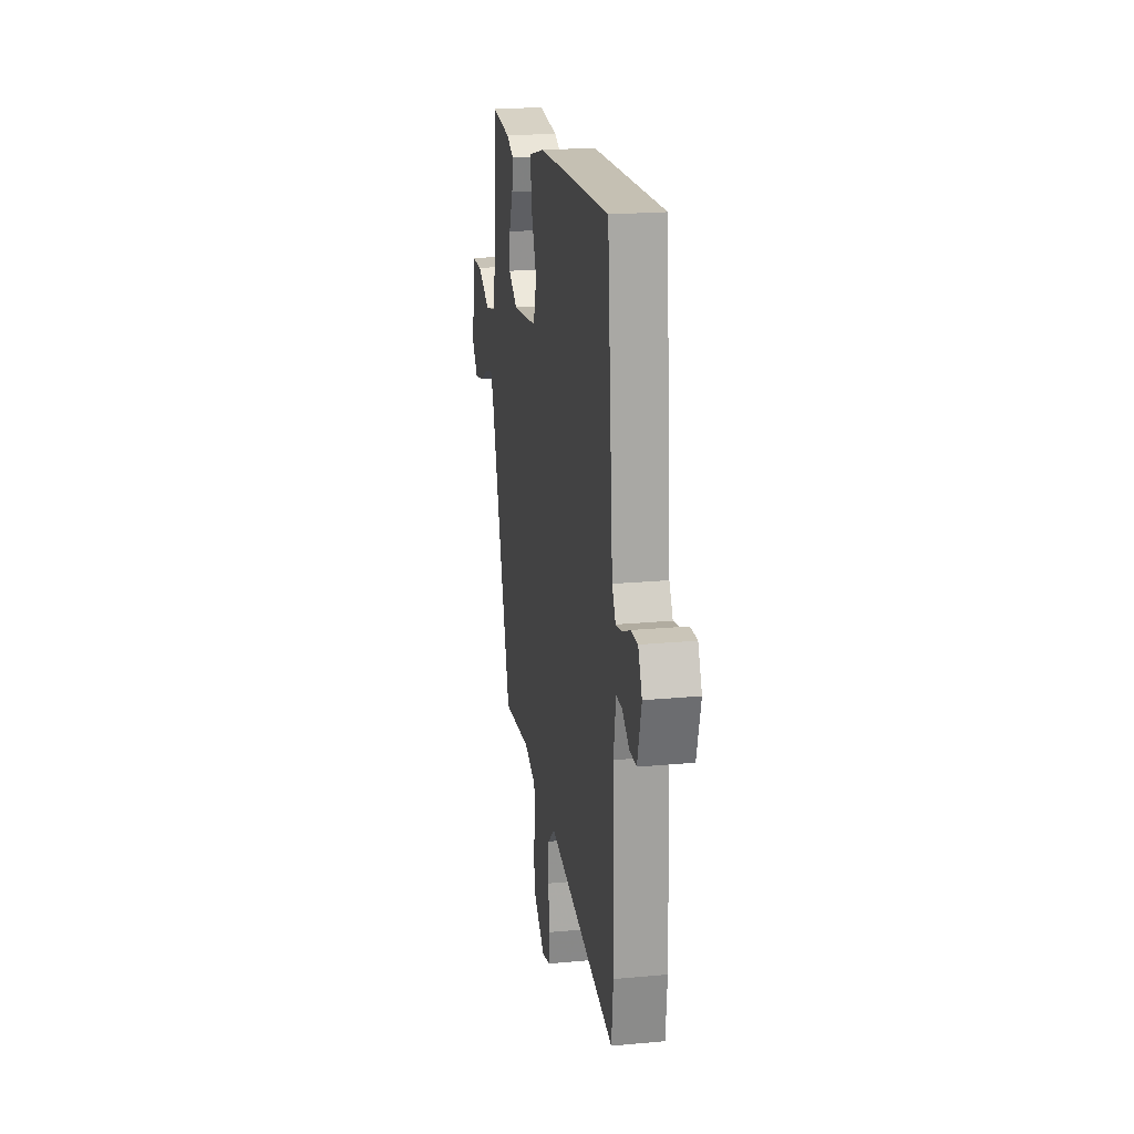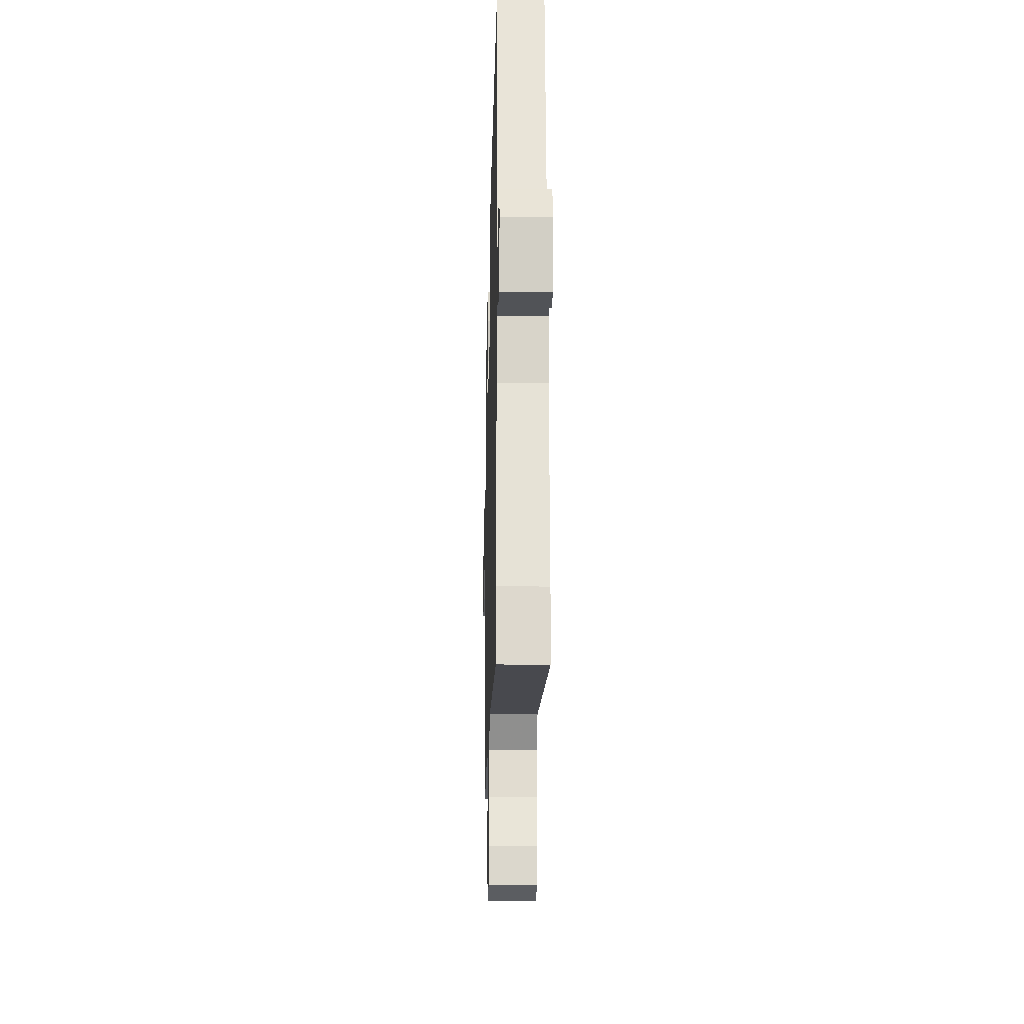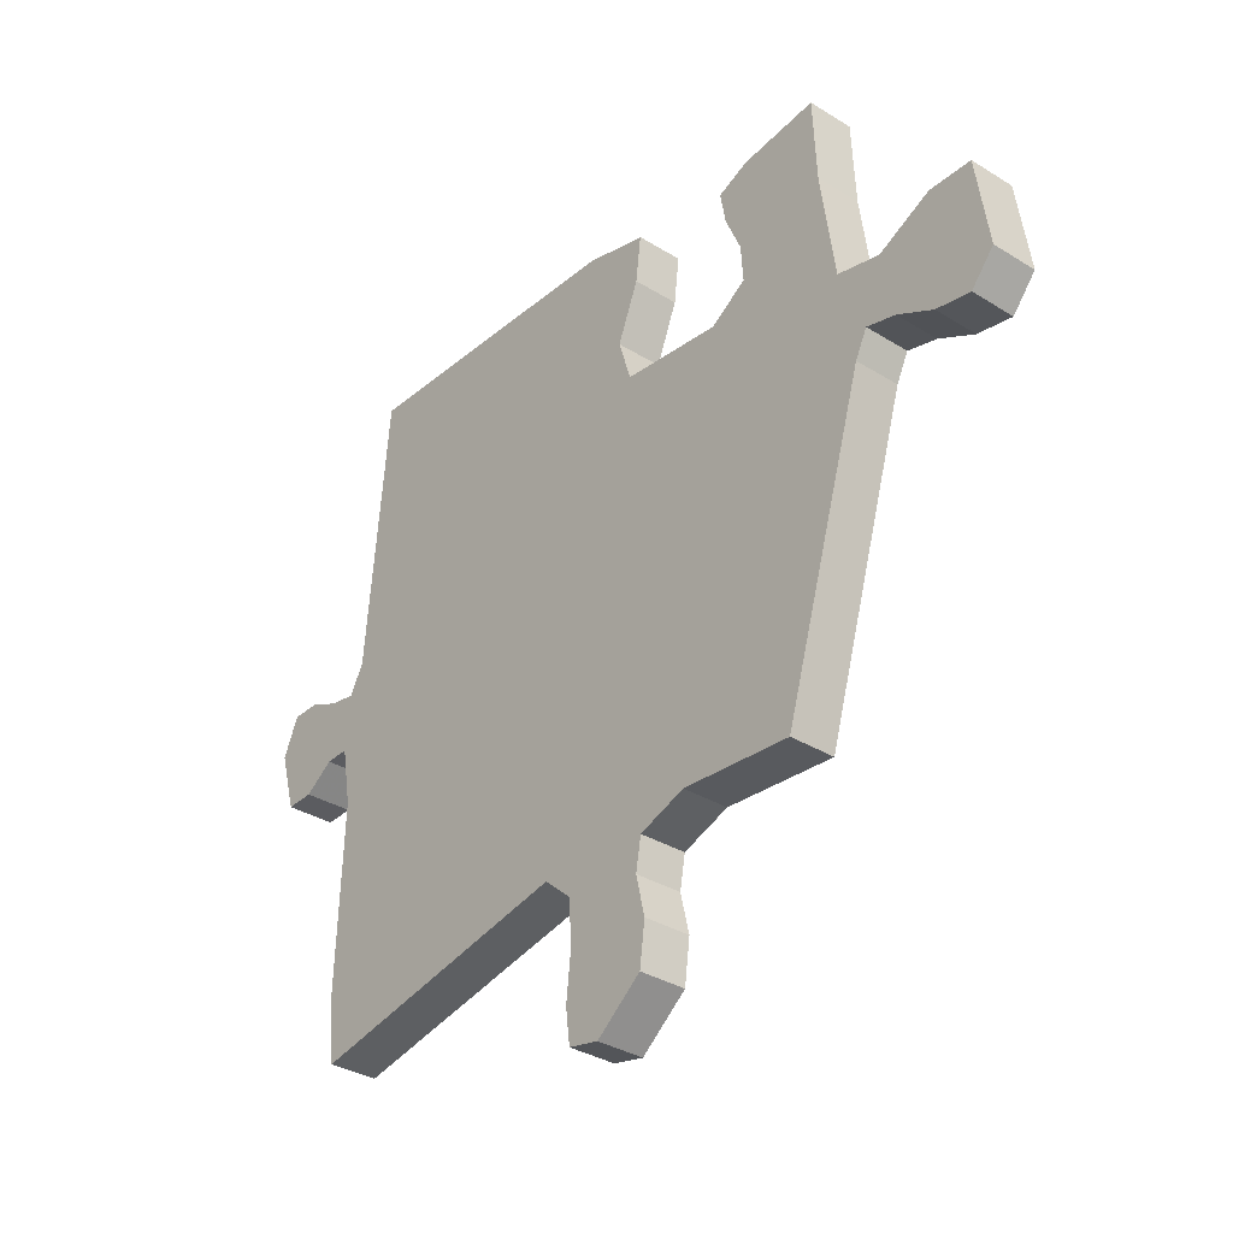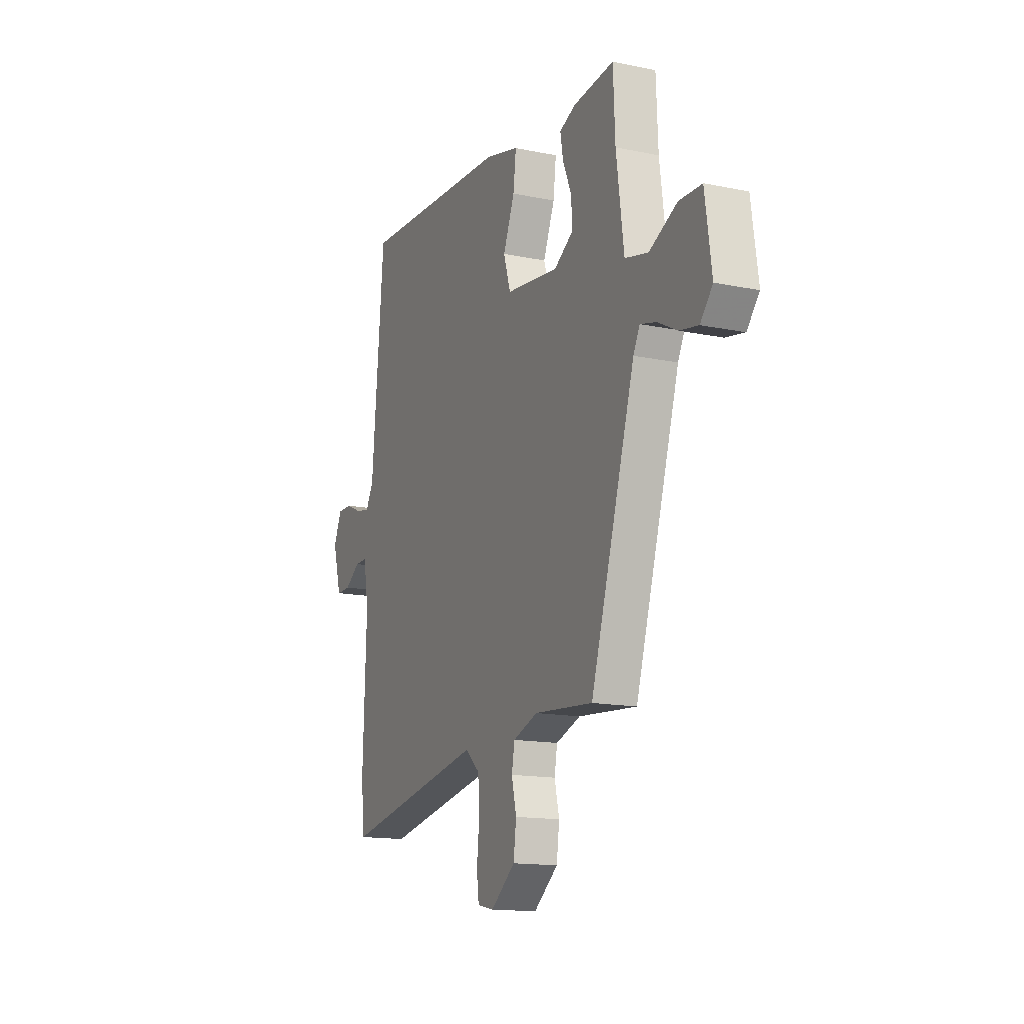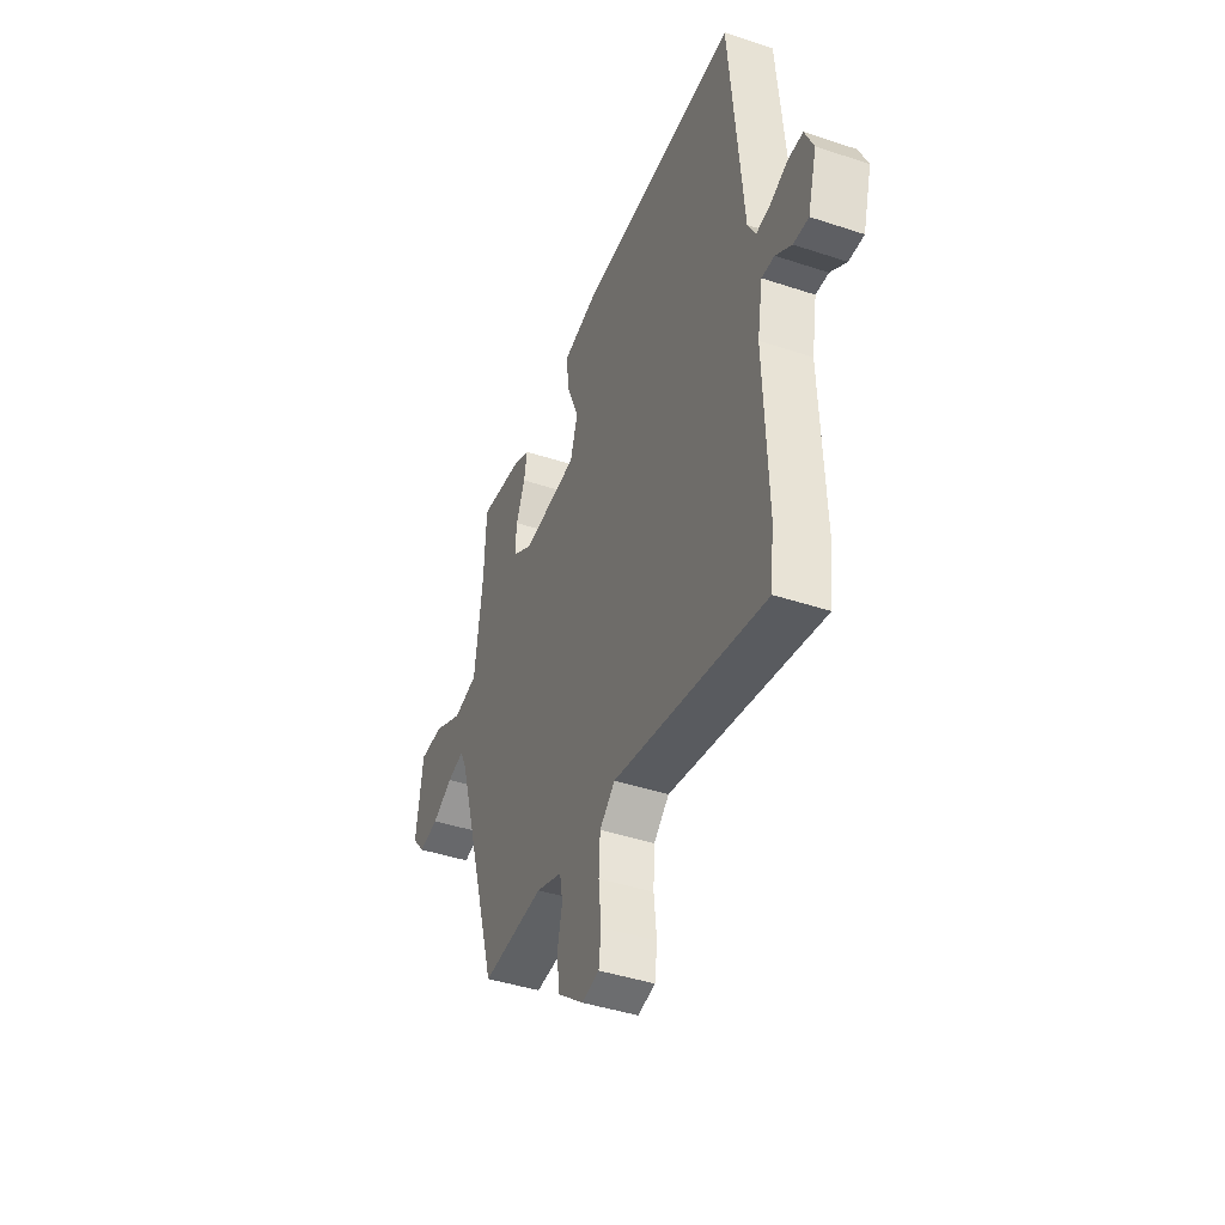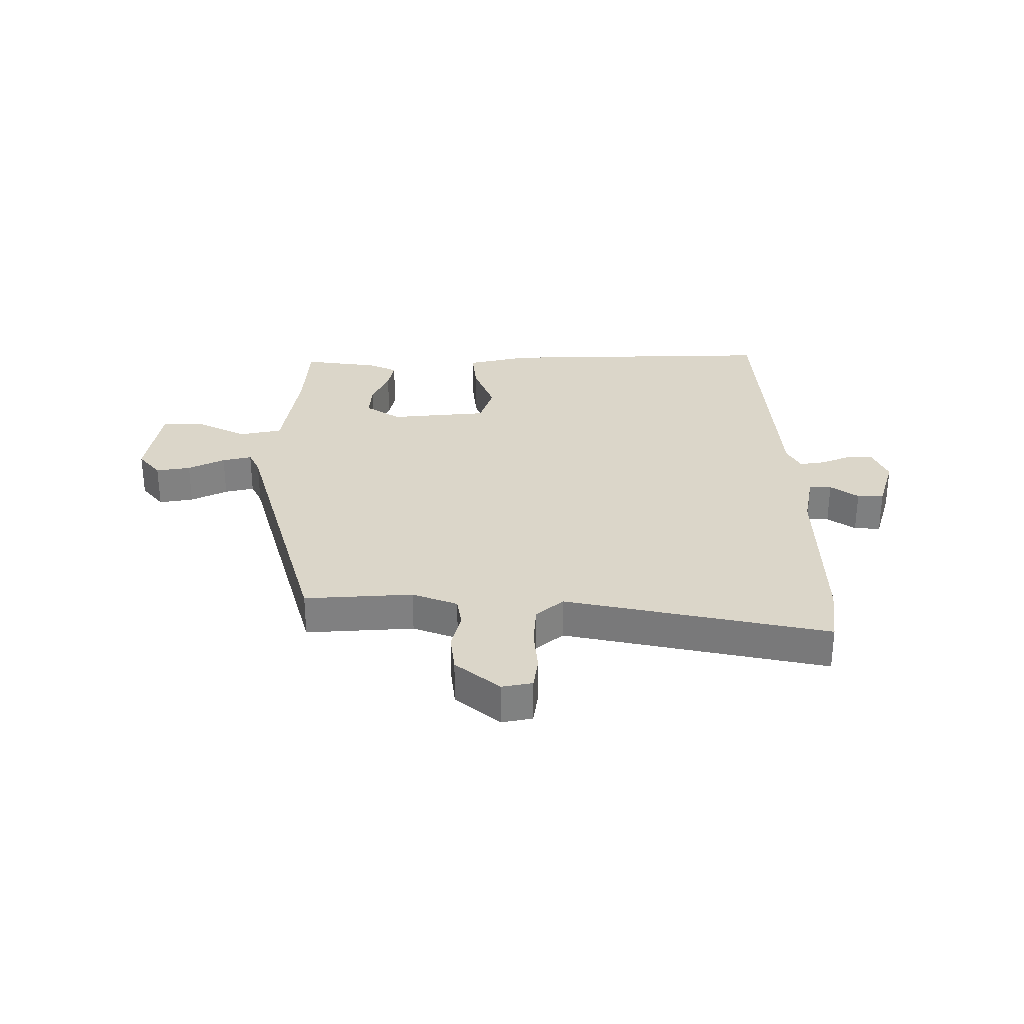
<metadata>
{"format":"obj","ext":"obj","renderer":"f3d","projection":"perspective","resolution":1024,"background":"white","views":[{"elev":20.5,"azim":-99.6,"up":"+Z"},{"elev":-23.5,"azim":-91.5,"up":"+Z"},{"elev":-34.0,"azim":50.0,"up":"+Z"},{"elev":-14.7,"azim":65.9,"up":"+Z"},{"elev":-42.4,"azim":-111.7,"up":"+Z"},{"elev":30.1,"azim":-179.0,"up":"+Y"}]}
</metadata>
<code>
v -0.44 0.07 0.513
v 0.038 0.07 0.493
v 0.145 0.07 0.466
v 0.136 0.07 0.392
v 0.1 0.07 0.303
v 0.122 0.07 0.232
v 0.289 0.07 0.213
v 0.35 0.07 0.252
v 0.346 0.07 0.312
v 0.319 0.07 0.376
v 0.31 0.07 0.428
v 0.361 0.07 0.45
v 0.489 0.07 0.465
v 0.495 0.07 0.328
v 0.519 0.07 0.15
v 0.592 0.07 0.133
v 0.68 0.07 0.176
v 0.751 0.07 0.175
v 0.772 0.07 0.028
v 0.733 0.07 -0.018
v 0.674 0.07 -0.007
v 0.612 0.07 0.025
v 0.562 0.07 0.038
v 0.542 0.07 -0.002
v 0.402 0.07 -0.466
v 0.217 0.07 -0.451
v 0.139 0.07 -0.479
v 0.13 0.07 -0.53
v 0.145 0.07 -0.594
v 0.136 0.07 -0.661
v 0.059 0.07 -0.722
v 0.007 0.07 -0.711
v 0 0.07 -0.655
v 0.008 0.07 -0.579
v 0.004 0.07 -0.509
v -0.042 0.07 -0.468
v -0.494 0.07 -0.554
v -0.505 0.07 -0.451
v -0.494 0.07 -0.153
v -0.51 0.07 -0.06
v -0.548 0.07 -0.061
v -0.596 0.07 -0.094
v -0.641 0.07 -0.095
v -0.668 0.07 0.001
v -0.642 0.07 0.059
v -0.597 0.07 0.059
v -0.547 0.07 0.037
v -0.503 0.07 0.029
v -0.479 0.07 0.072
v -0.44 0 0.513
v 0.038 0 0.493
v 0.145 0 0.466
v 0.136 0 0.392
v 0.1 0 0.303
v 0.122 0 0.232
v 0.289 0 0.213
v 0.35 0 0.252
v 0.346 0 0.312
v 0.319 0 0.376
v 0.31 0 0.428
v 0.361 0 0.45
v 0.489 0 0.465
v 0.495 0 0.328
v 0.519 0 0.15
v 0.592 0 0.133
v 0.68 0 0.176
v 0.751 0 0.175
v 0.772 0 0.028
v 0.733 0 -0.018
v 0.674 0 -0.007
v 0.612 0 0.025
v 0.562 0 0.038
v 0.542 0 -0.002
v 0.402 0 -0.466
v 0.217 0 -0.451
v 0.139 0 -0.479
v 0.13 0 -0.53
v 0.145 0 -0.594
v 0.136 0 -0.661
v 0.059 0 -0.722
v 0.007 0 -0.711
v 0 0 -0.655
v 0.008 0 -0.579
v 0.004 0 -0.509
v -0.042 0 -0.468
v -0.494 0 -0.554
v -0.505 0 -0.451
v -0.494 0 -0.153
v -0.51 0 -0.06
v -0.548 0 -0.061
v -0.596 0 -0.094
v -0.641 0 -0.095
v -0.668 0 0.001
v -0.642 0 0.059
v -0.597 0 0.059
v -0.547 0 0.037
v -0.503 0 0.029
v -0.479 0 0.072
f 44 45 46 47
f 44 47 48
f 41 42 43 44
f 40 41 44 48
f 39 40 48 49
f 36 37 38 39
f 31 32 33 34
f 31 34 35
f 28 29 30 31
f 27 28 31 35
f 26 27 35 36
f 24 25 26
f 23 24 26 36
f 19 20 21 22
f 19 22 23
f 16 17 18 19
f 15 16 19 23
f 11 12 13 14
f 9 10 11 14
f 8 9 14 15
f 7 8 15 23
f 2 3 4 5
f 2 5 6
f 1 2 6
f 49 1 6
f 23 36 39 49
f 6 7 23 49
f 96 95 94 93
f 97 96 93
f 93 92 91 90
f 97 93 90 89
f 98 97 89 88
f 88 87 86 85
f 83 82 81 80
f 84 83 80
f 80 79 78 77
f 84 80 77 76
f 85 84 76 75
f 75 74 73
f 85 75 73 72
f 71 70 69 68
f 72 71 68
f 68 67 66 65
f 72 68 65 64
f 63 62 61 60
f 63 60 59 58
f 64 63 58 57
f 72 64 57 56
f 54 53 52 51
f 55 54 51
f 55 51 50
f 55 50 98
f 98 88 85 72
f 98 72 56 55
f 1 50 51 2
f 2 51 52 3
f 3 52 53 4
f 4 53 54 5
f 5 54 55 6
f 6 55 56 7
f 7 56 57 8
f 8 57 58 9
f 9 58 59 10
f 10 59 60 11
f 11 60 61 12
f 12 61 62 13
f 13 62 63 14
f 14 63 64 15
f 15 64 65 16
f 16 65 66 17
f 17 66 67 18
f 18 67 68 19
f 19 68 69 20
f 20 69 70 21
f 21 70 71 22
f 22 71 72 23
f 23 72 73 24
f 24 73 74 25
f 25 74 75 26
f 26 75 76 27
f 27 76 77 28
f 28 77 78 29
f 29 78 79 30
f 30 79 80 31
f 31 80 81 32
f 32 81 82 33
f 33 82 83 34
f 34 83 84 35
f 35 84 85 36
f 36 85 86 37
f 37 86 87 38
f 38 87 88 39
f 39 88 89 40
f 40 89 90 41
f 41 90 91 42
f 42 91 92 43
f 43 92 93 44
f 44 93 94 45
f 45 94 95 46
f 46 95 96 47
f 47 96 97 48
f 48 97 98 49
f 49 98 50 1

</code>
